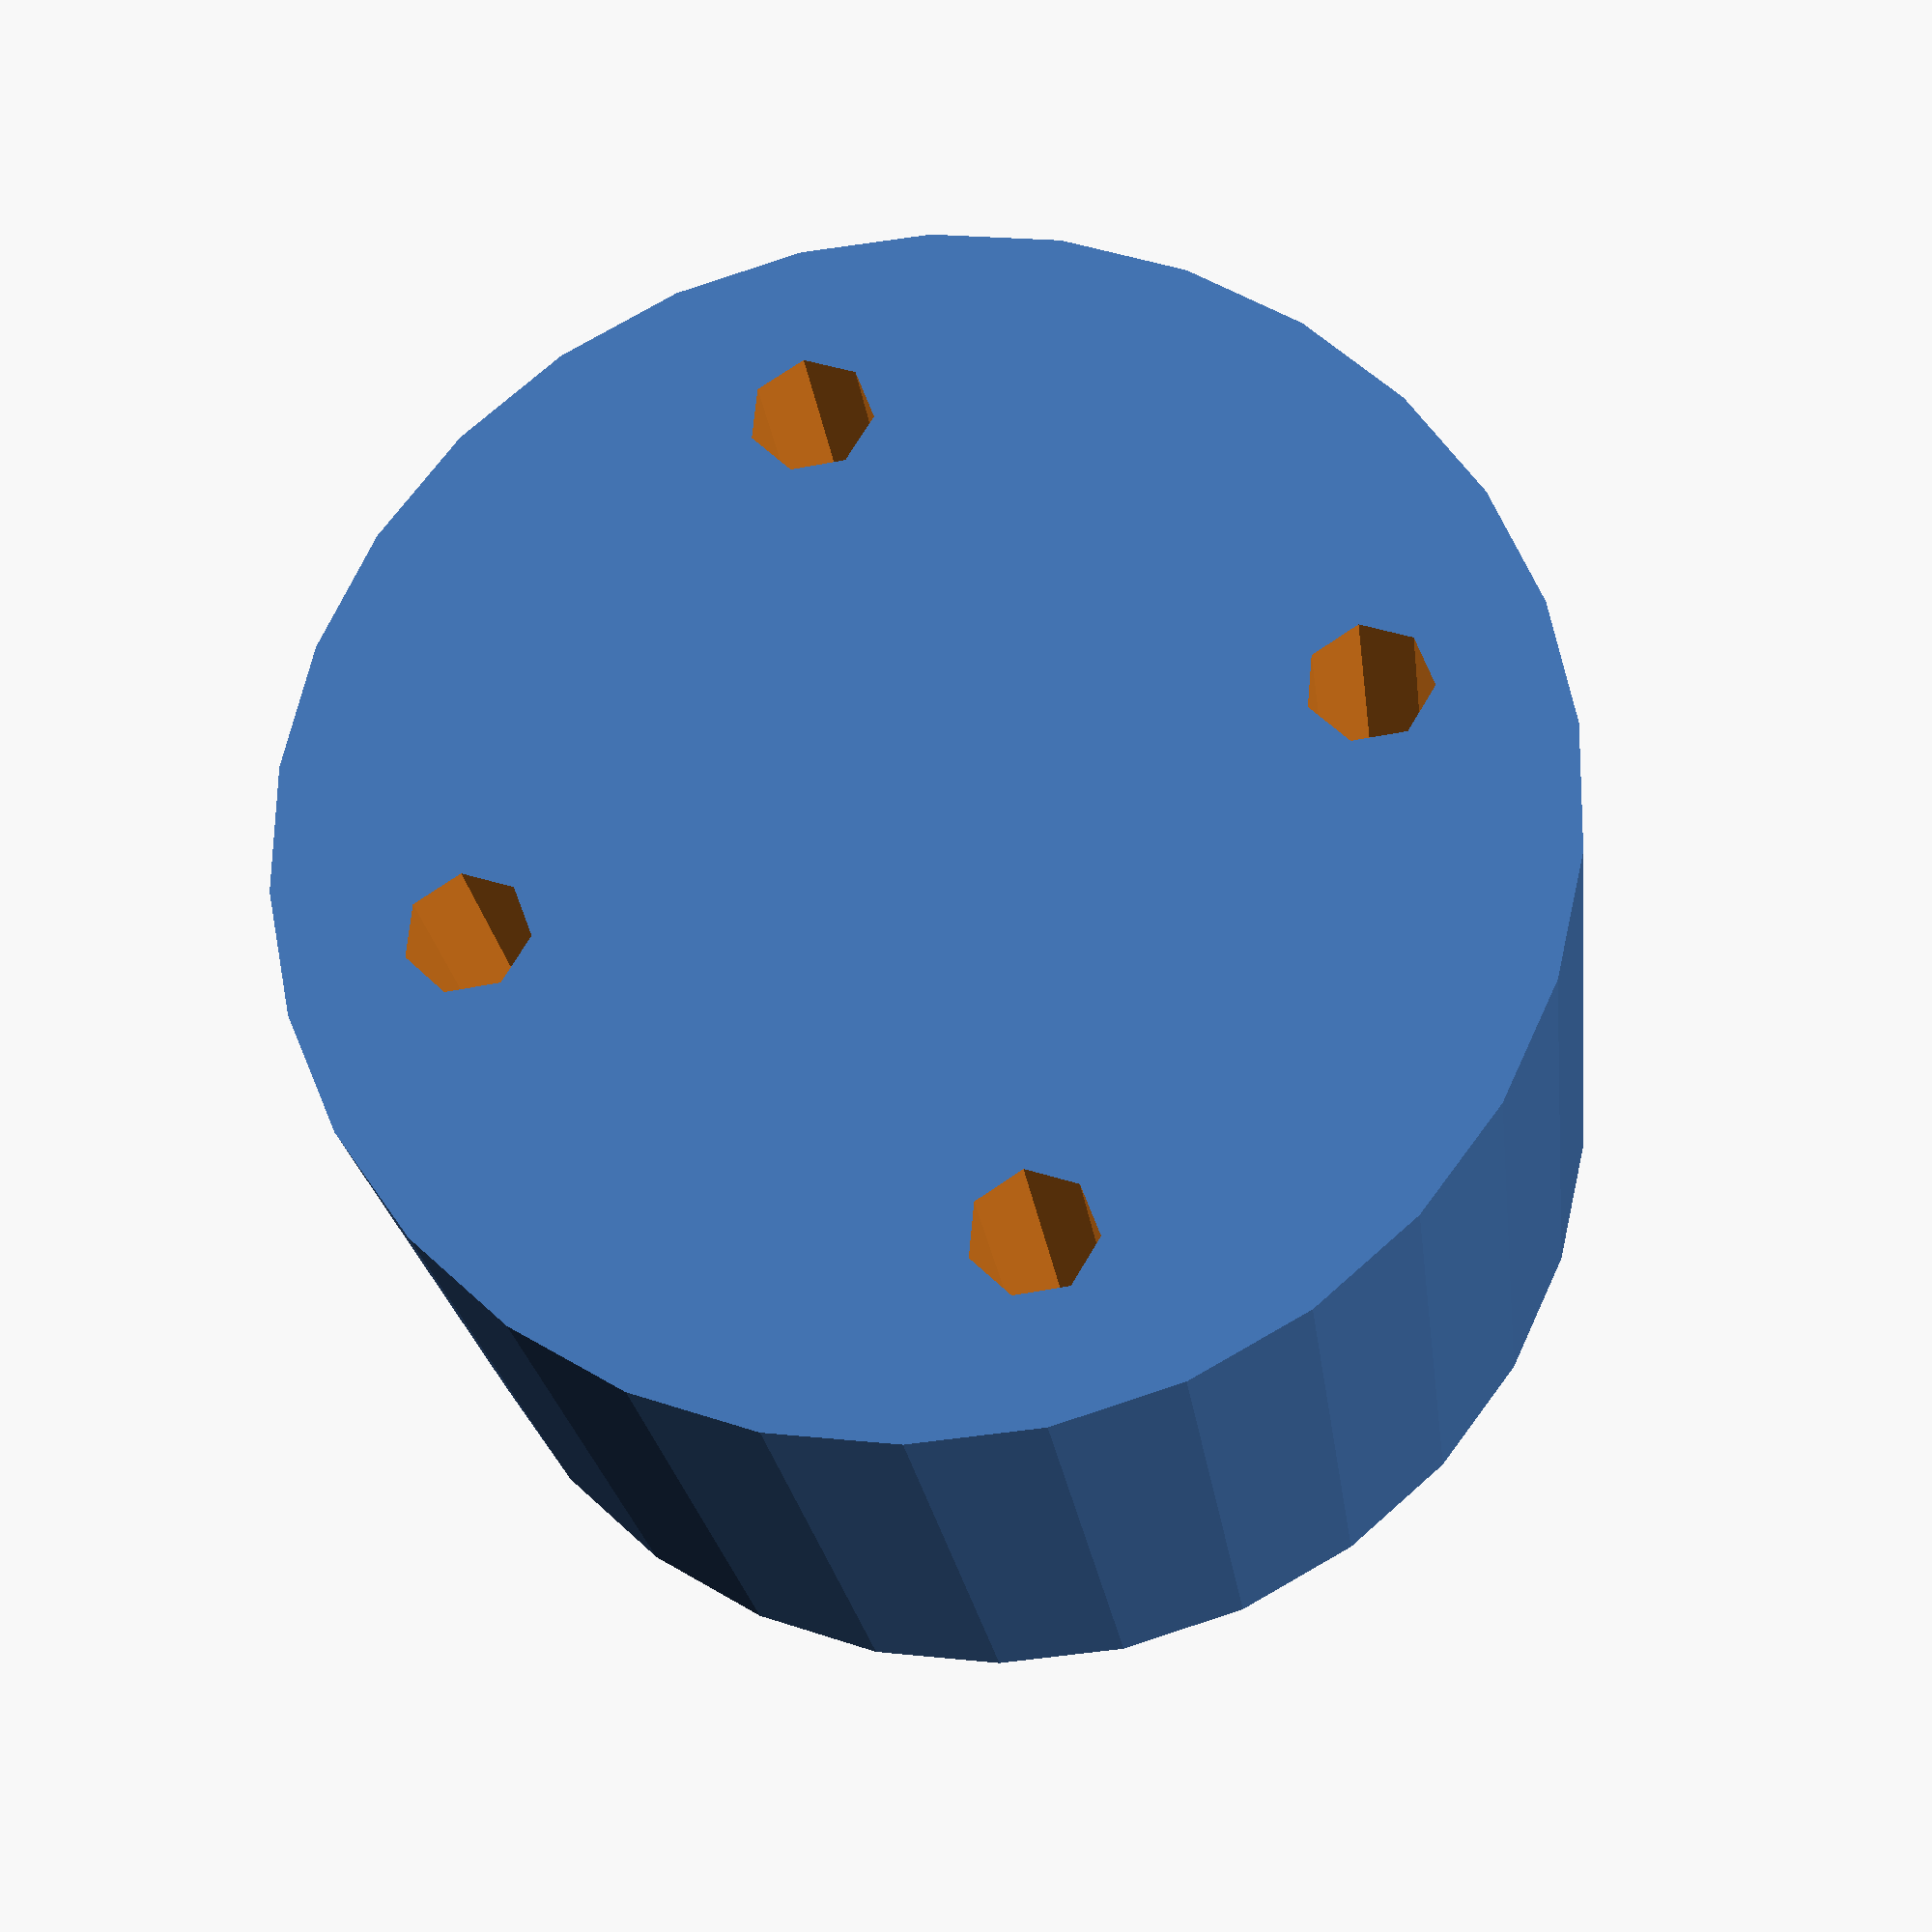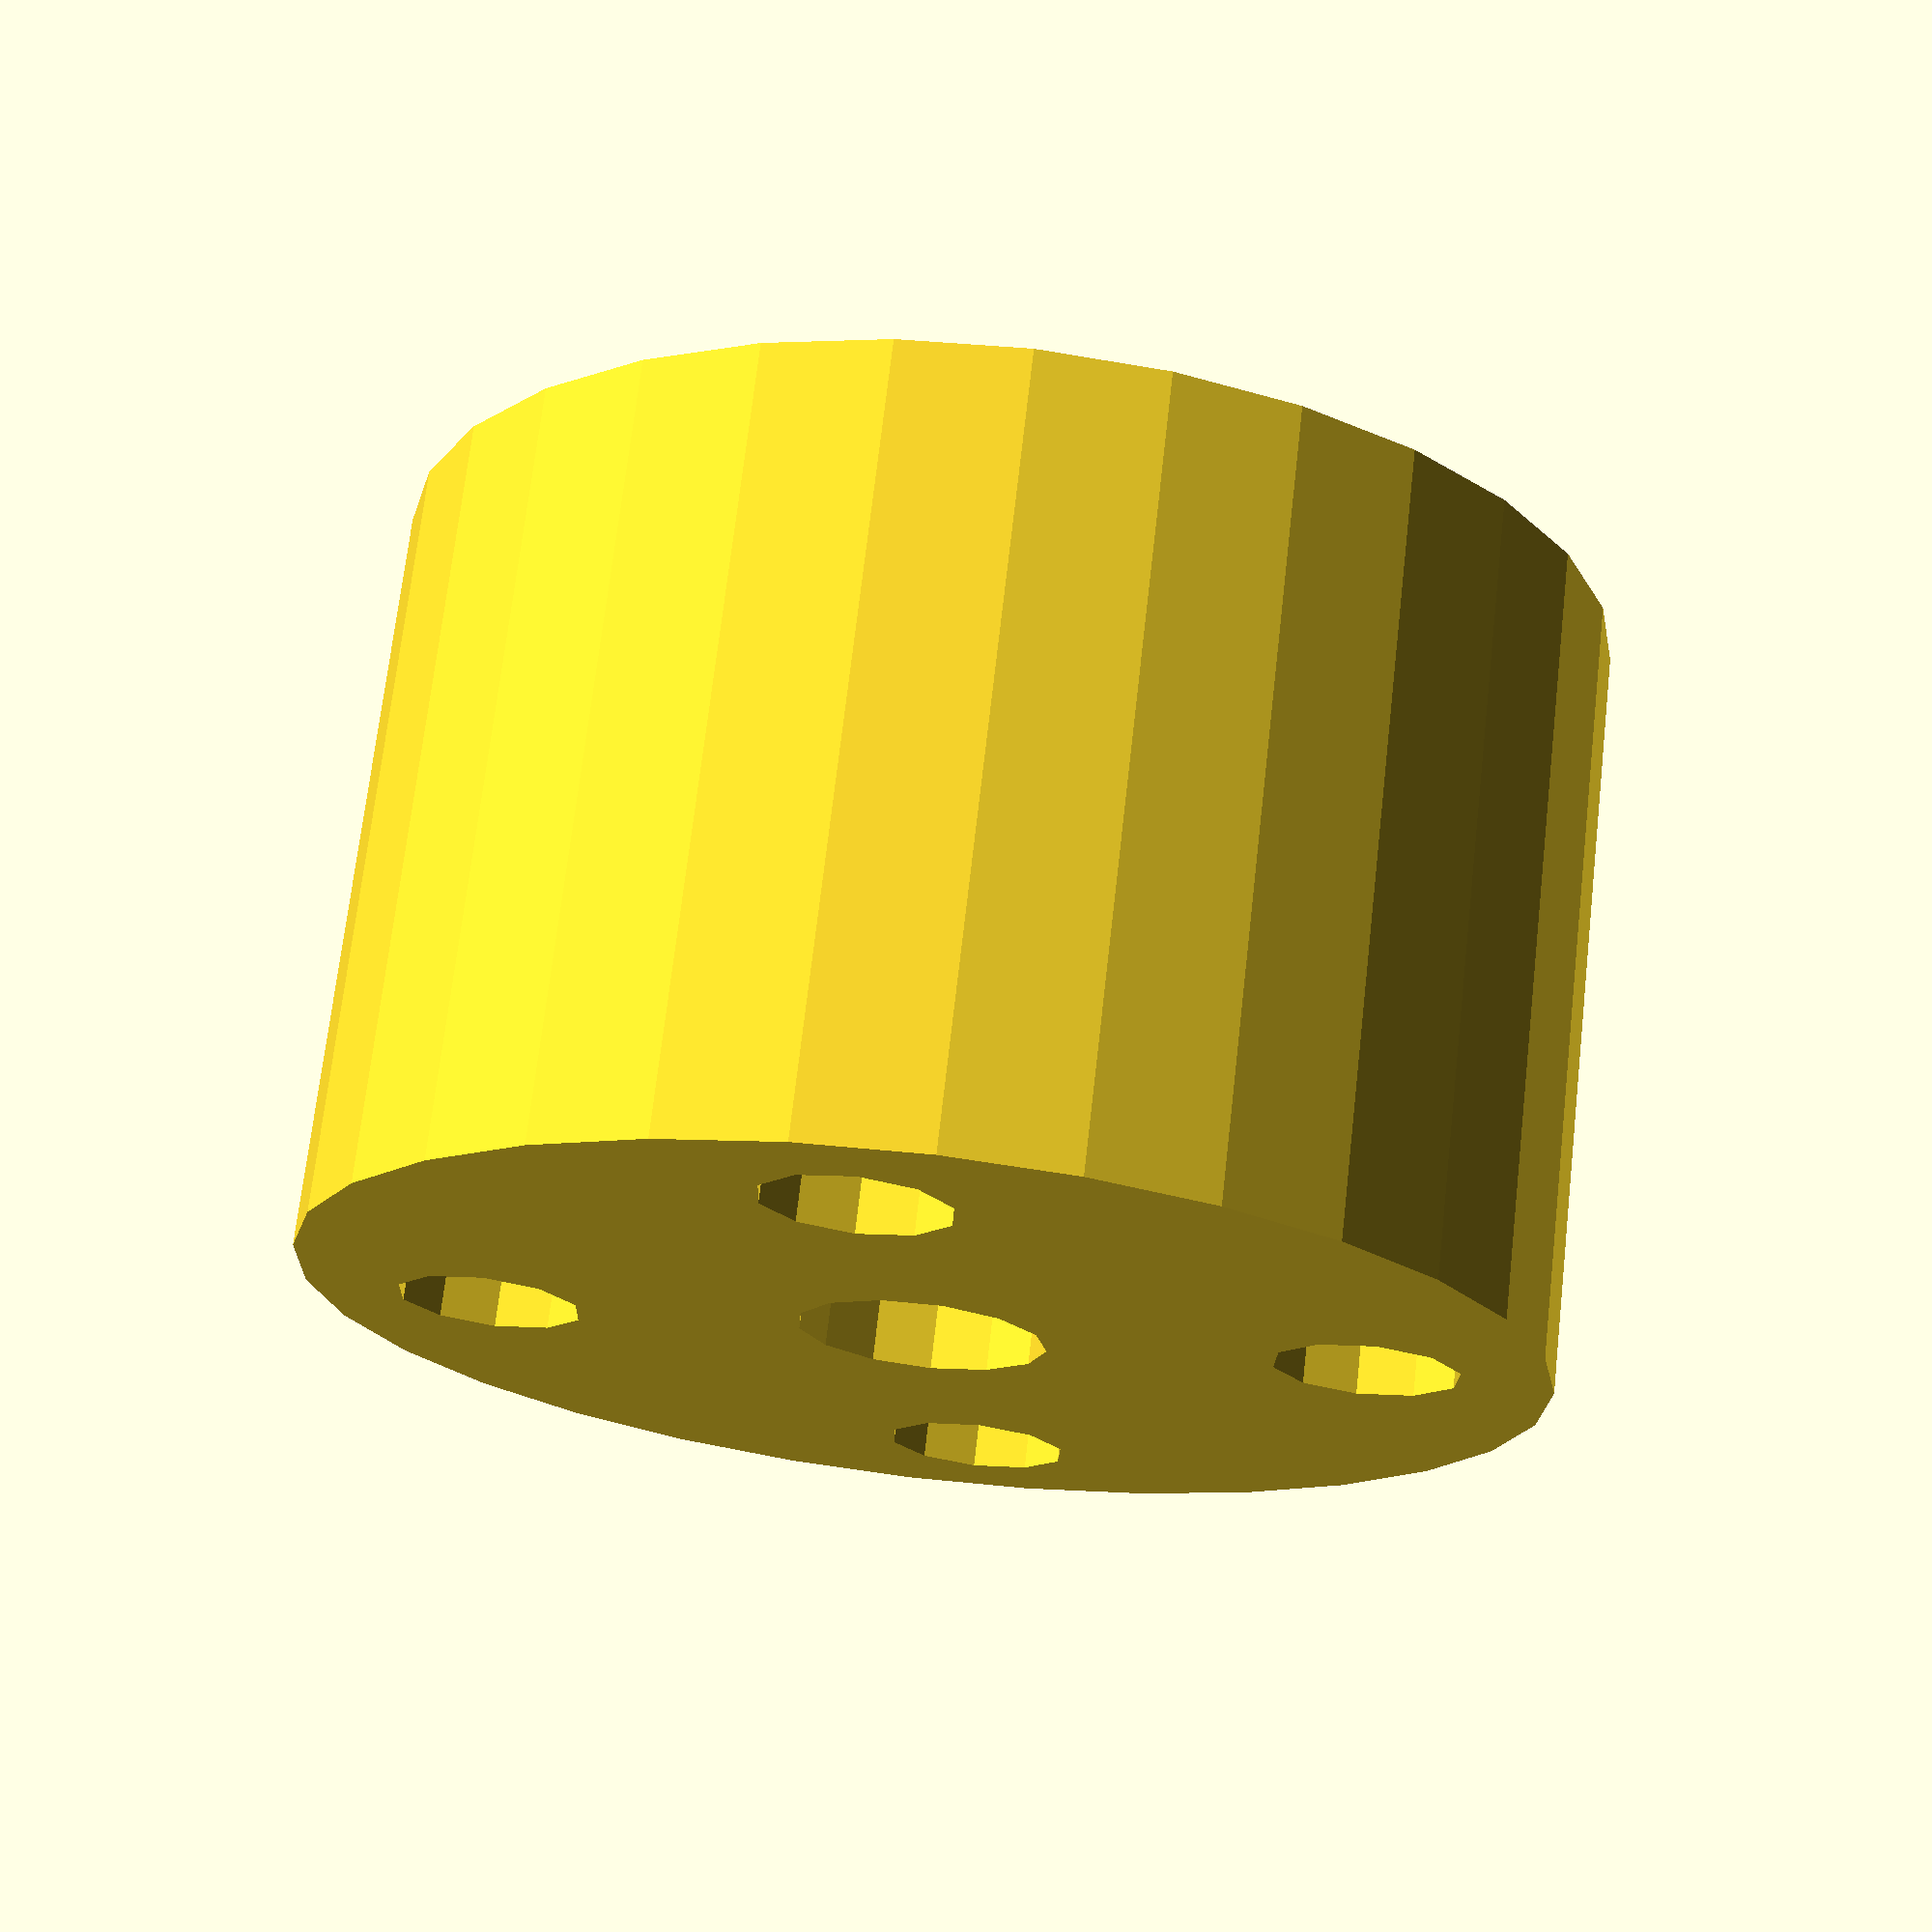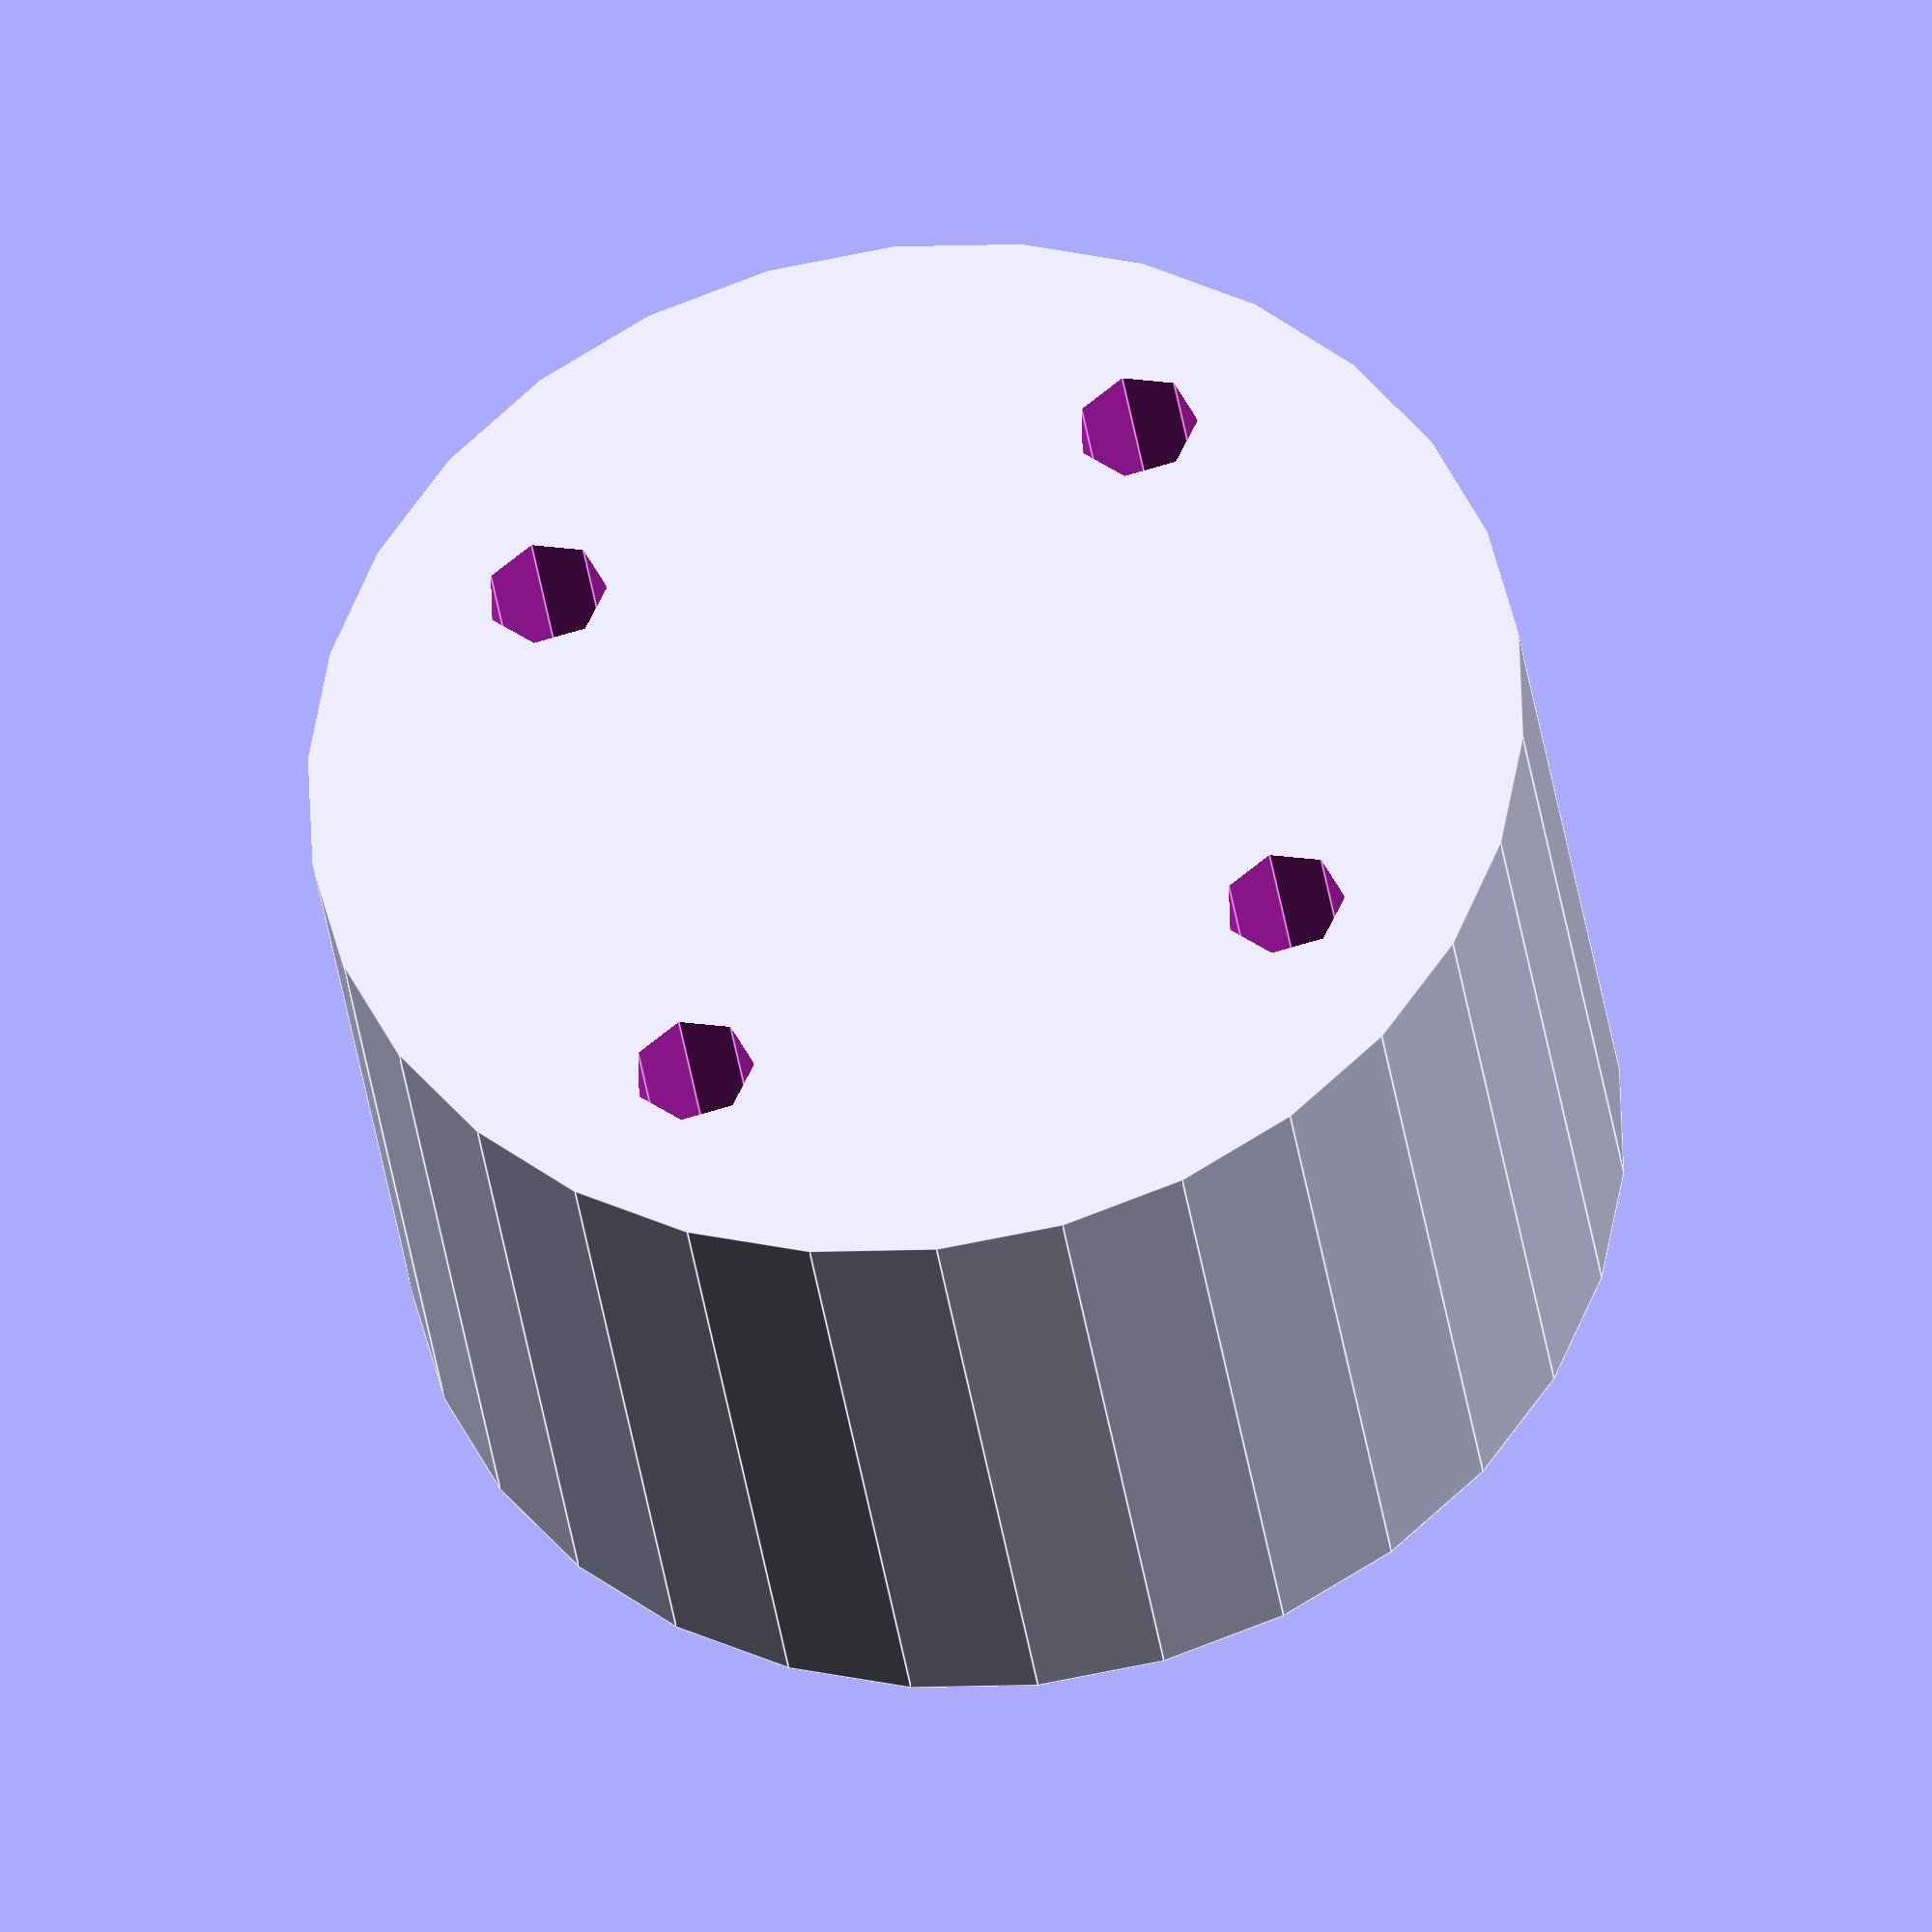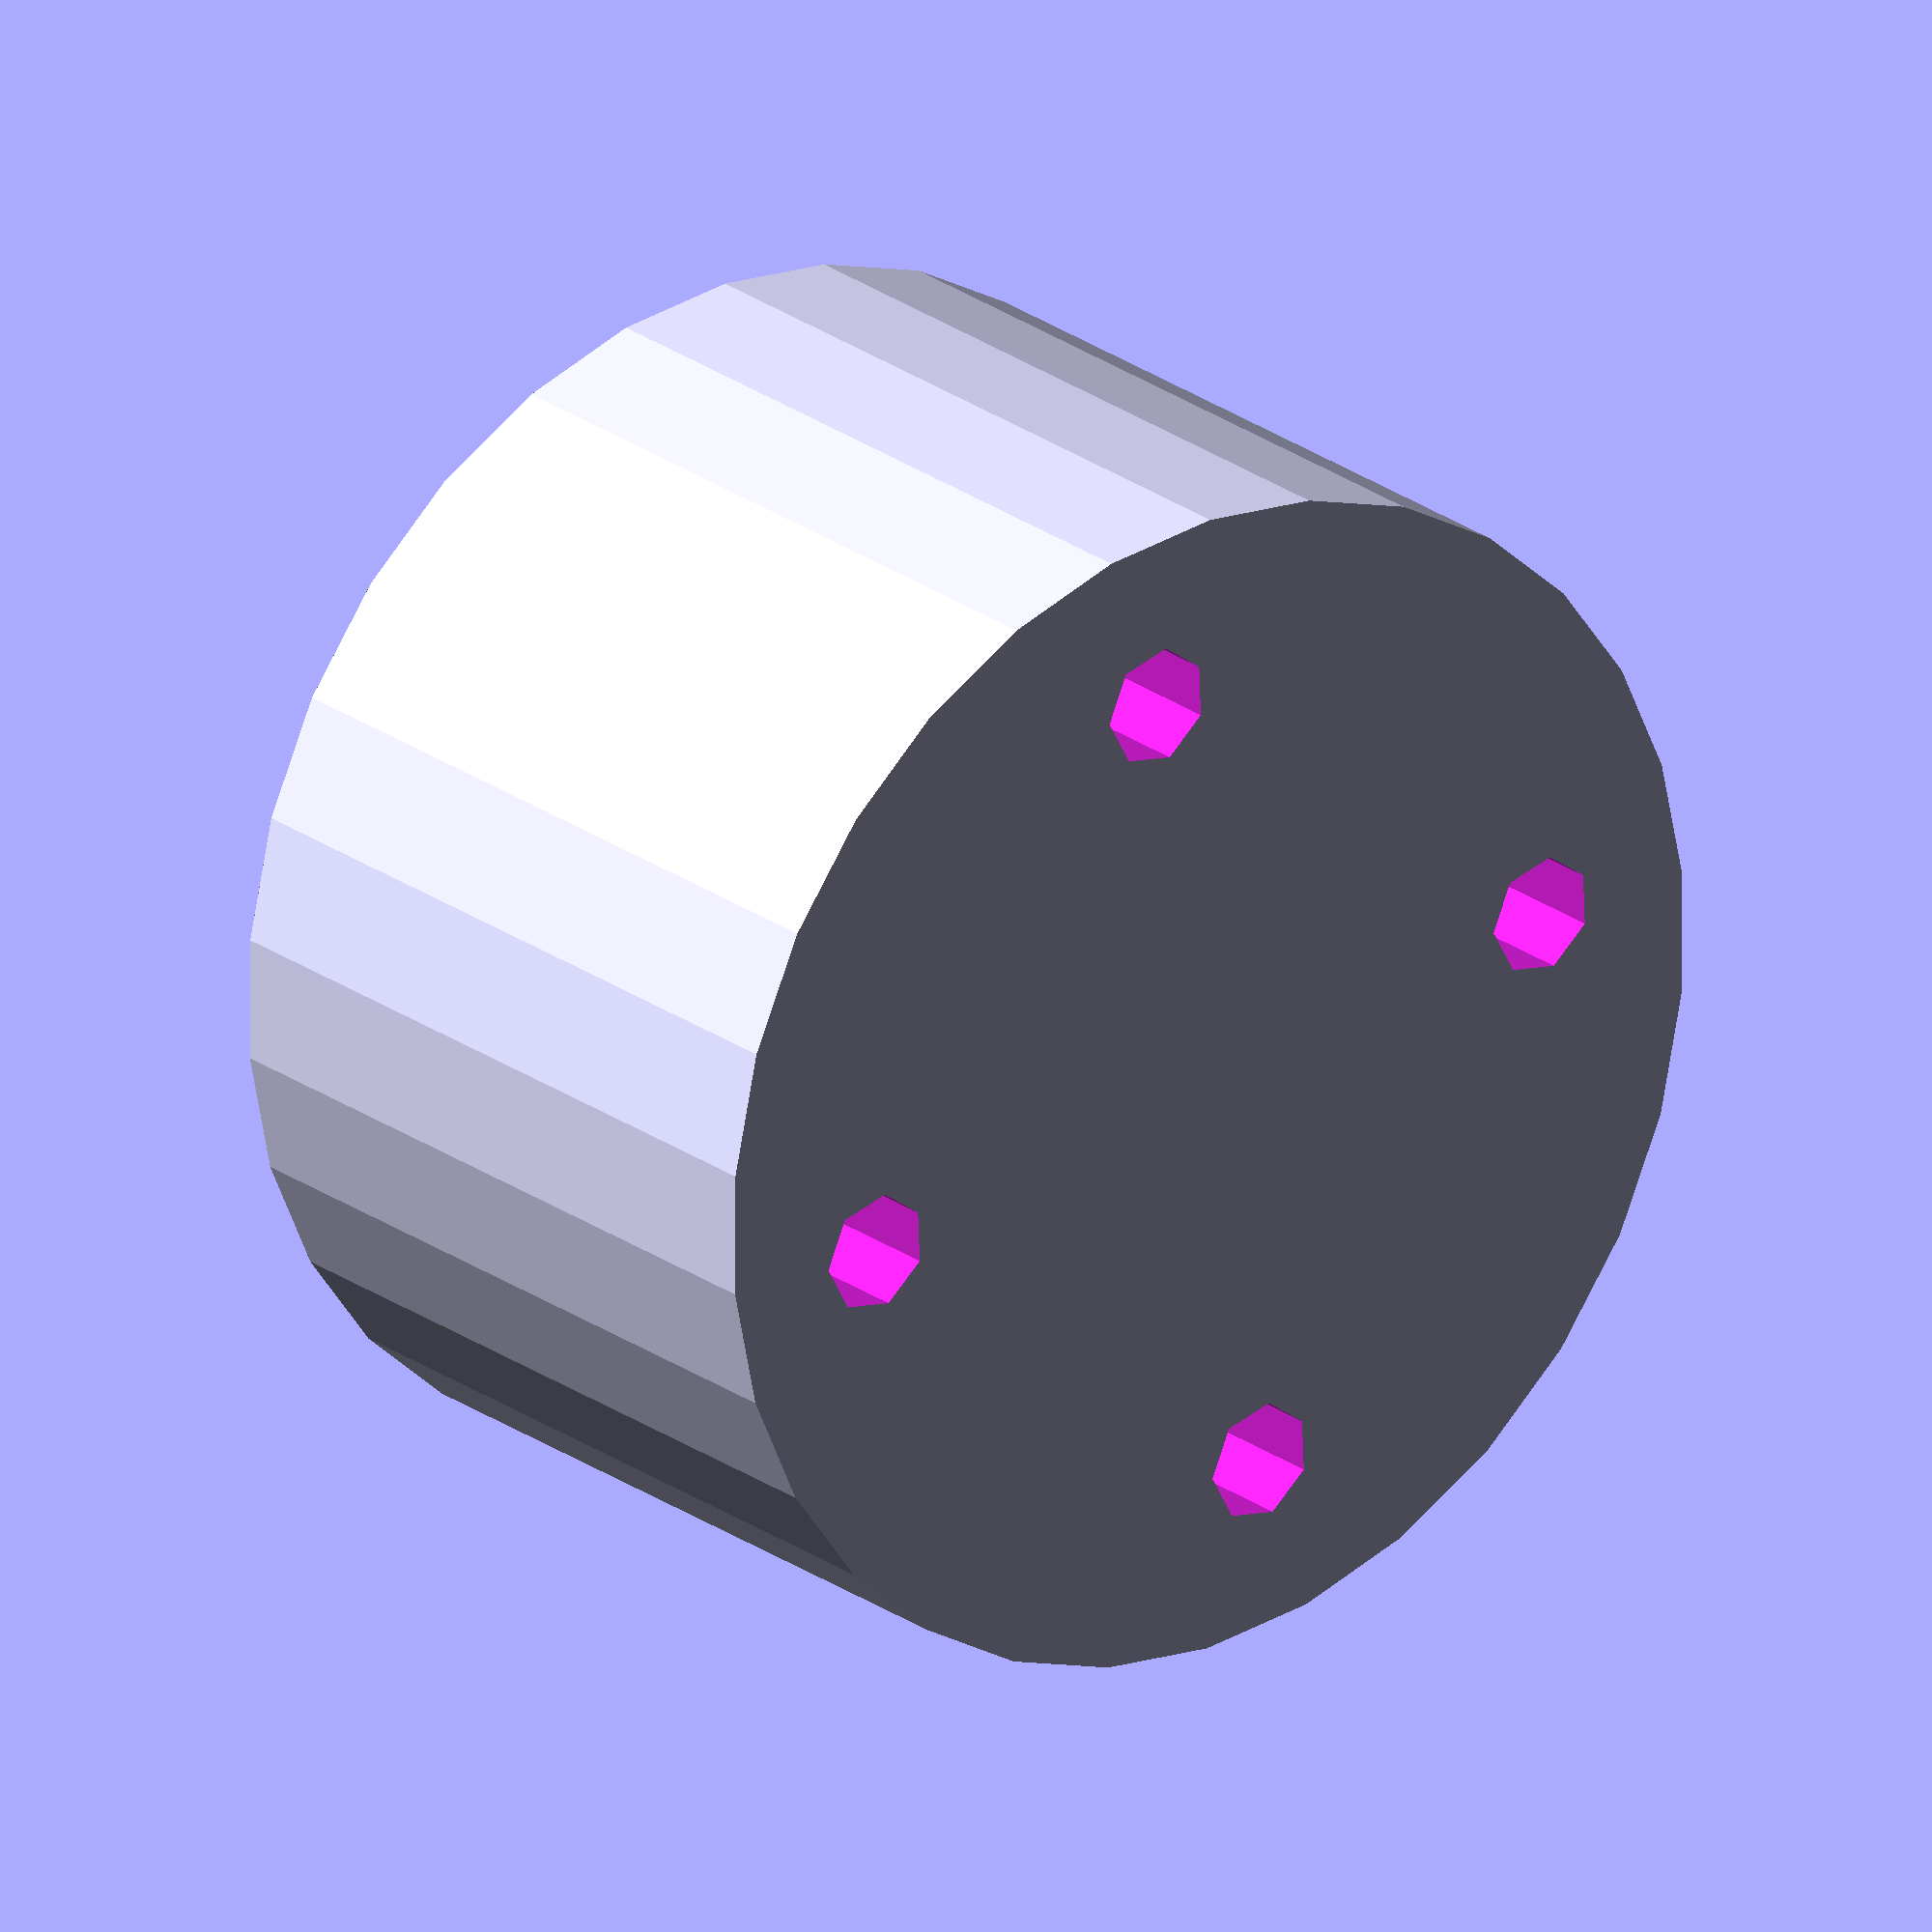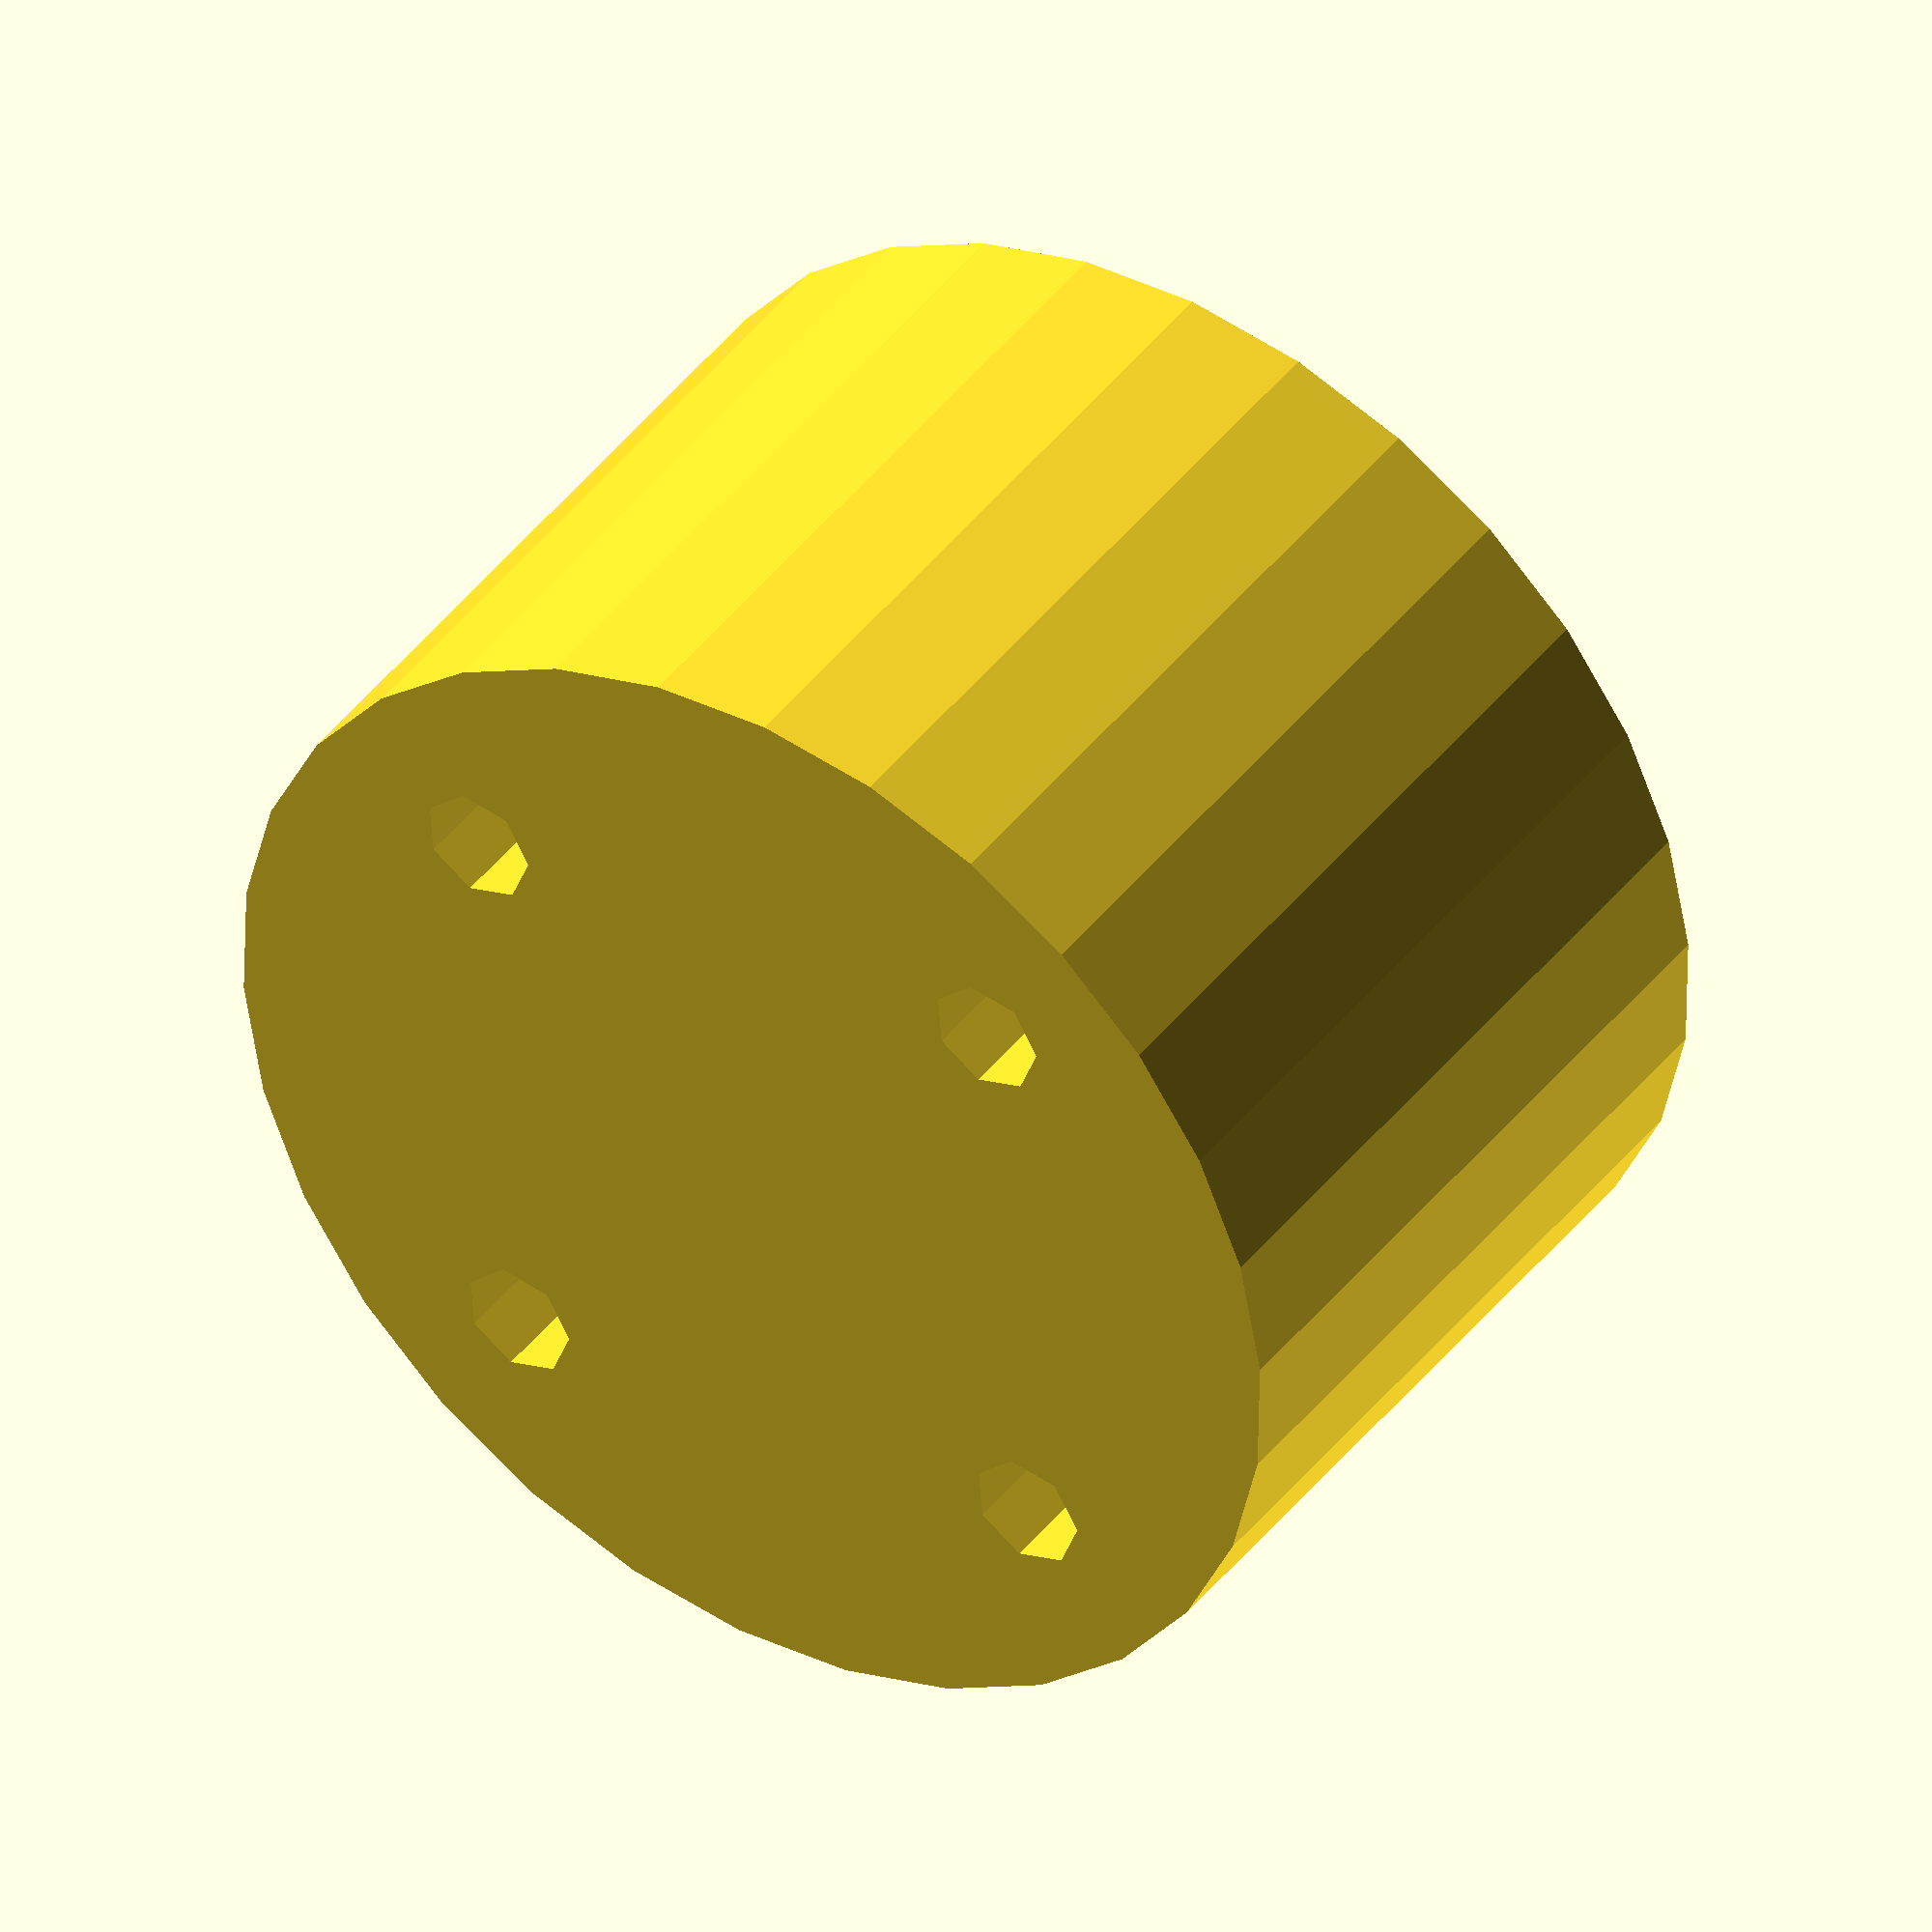
<openscad>
//Tornillos
rt=2;
//Varilla
rv=4;
difference(){
cylinder(h=25, r=20);
union(){
translate([0,0,16])
cylinder(h=10, r=rv);
translate([10,10,-5])
cylinder(h=35, r=rt);
translate([10,-10,-5])
cylinder(h=35, r=rt);
translate([-10,10,-5])
cylinder(h=35, r=rt);
translate([-10,-10,-5])
cylinder(h=35, r=rt);
translate([10,10,23])
cylinder(h=3, r=rt+1);
translate([10,-10,23])
cylinder(h=3, r=rt+1);
translate([-10,10,23])
cylinder(h=3, r=rt+1);
translate([-10,-10,23])
cylinder(h=3, r=rt+1);
}
}
</openscad>
<views>
elev=202.6 azim=149.0 roll=353.3 proj=p view=wireframe
elev=109.1 azim=127.7 roll=173.5 proj=p view=wireframe
elev=215.0 azim=104.0 roll=352.4 proj=o view=edges
elev=336.6 azim=53.8 roll=140.8 proj=o view=wireframe
elev=138.1 azim=4.6 roll=326.1 proj=o view=solid
</views>
